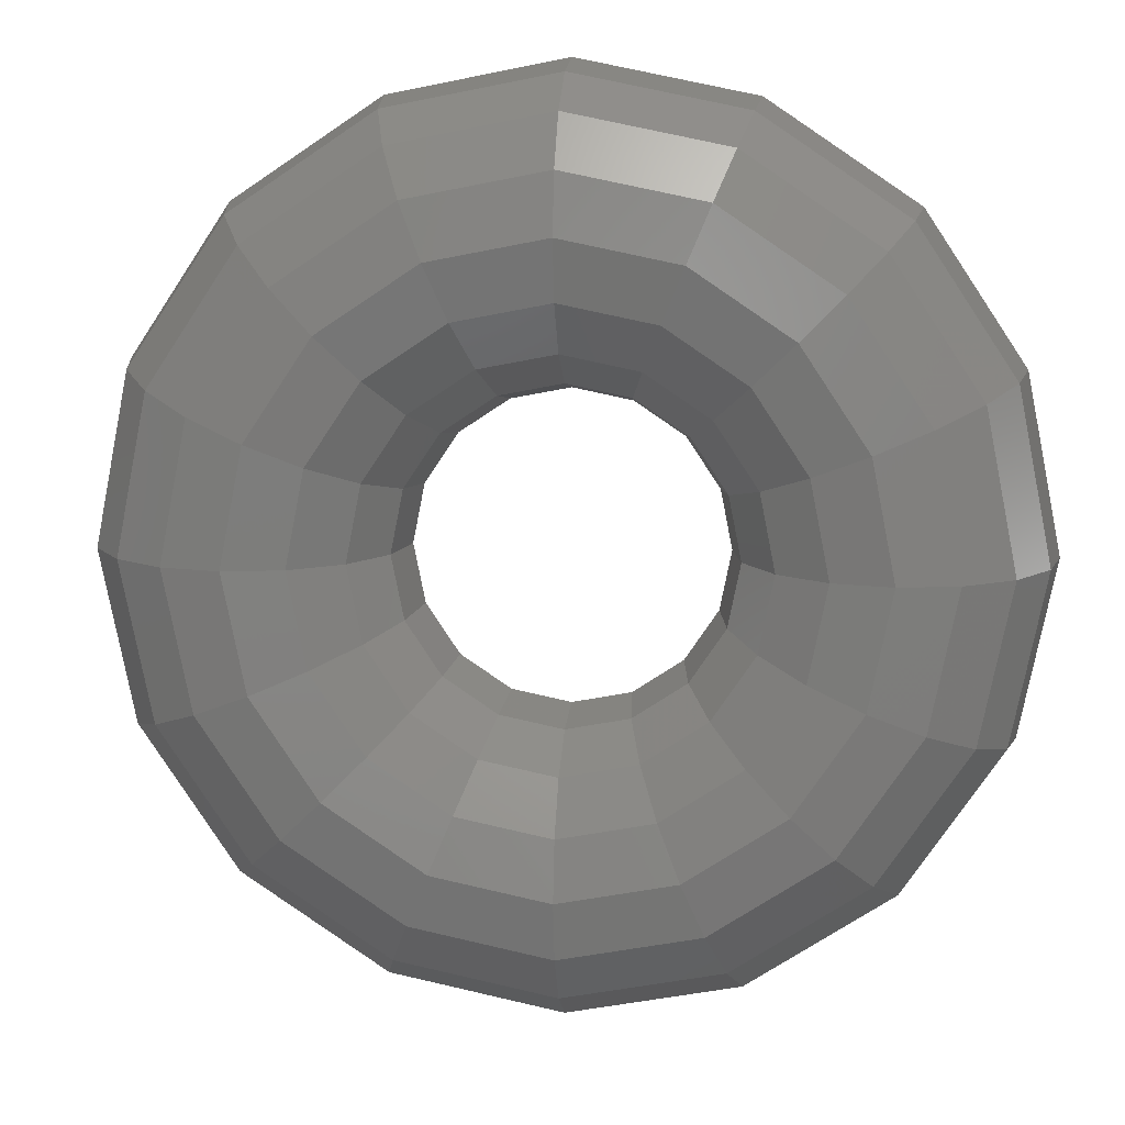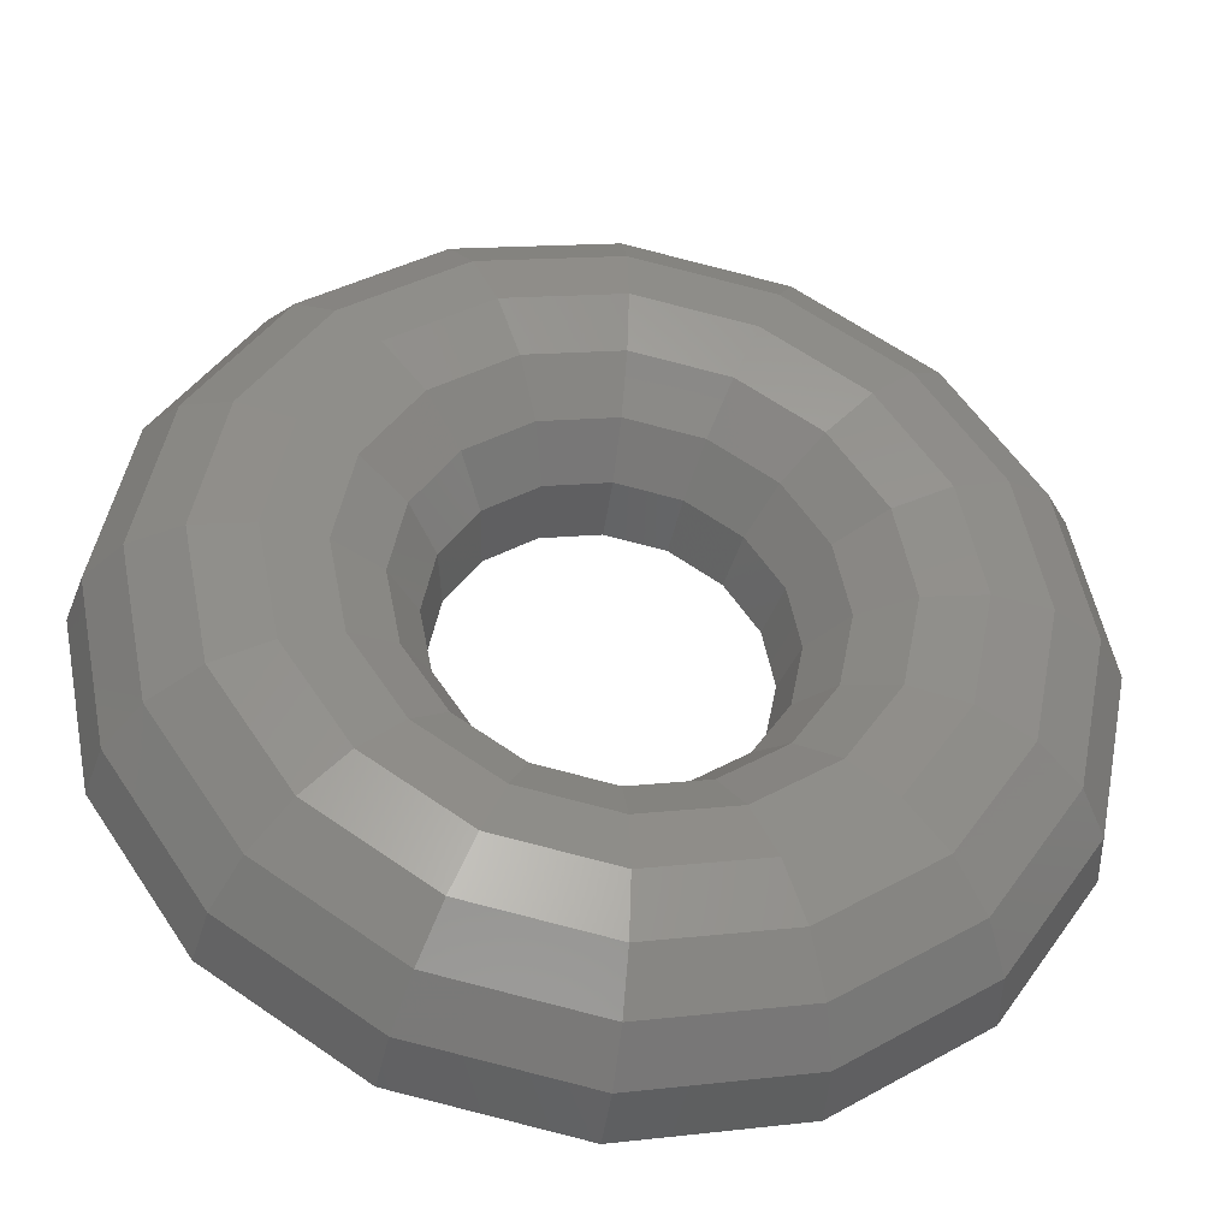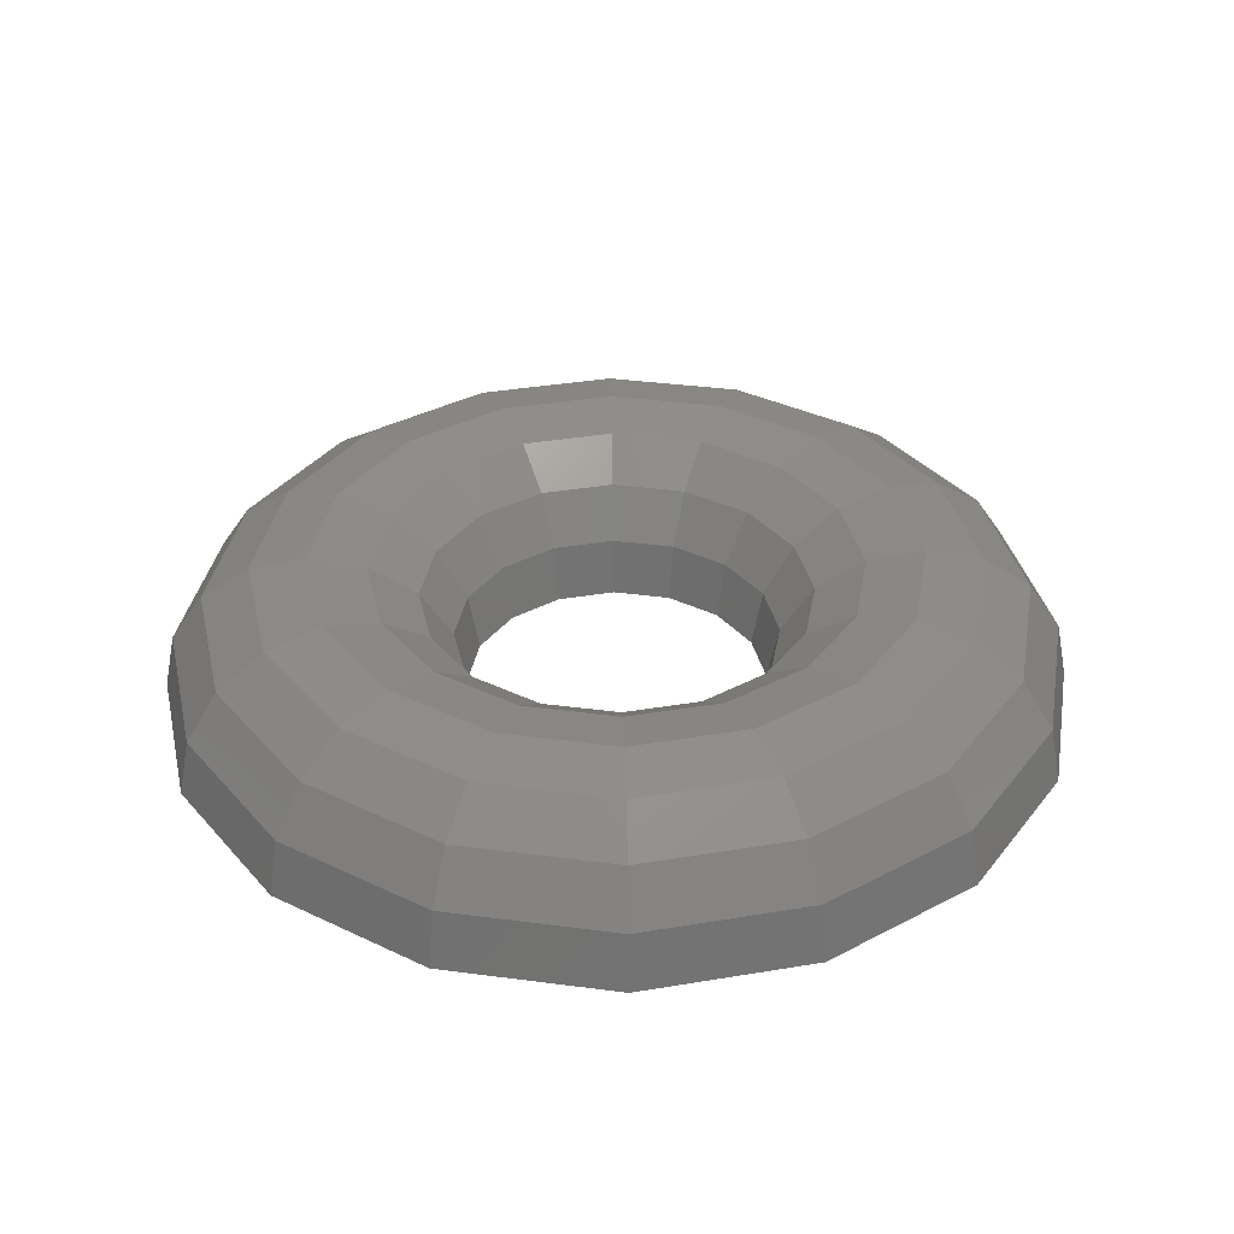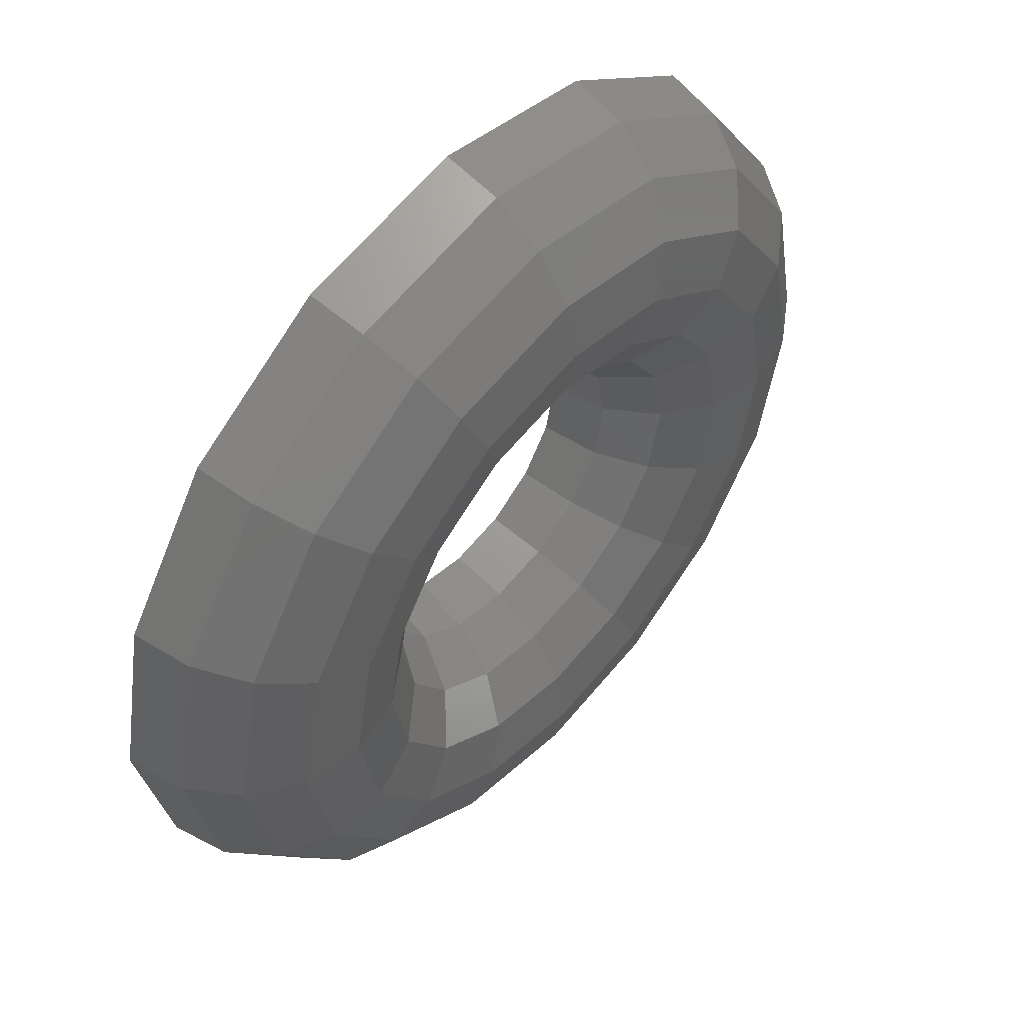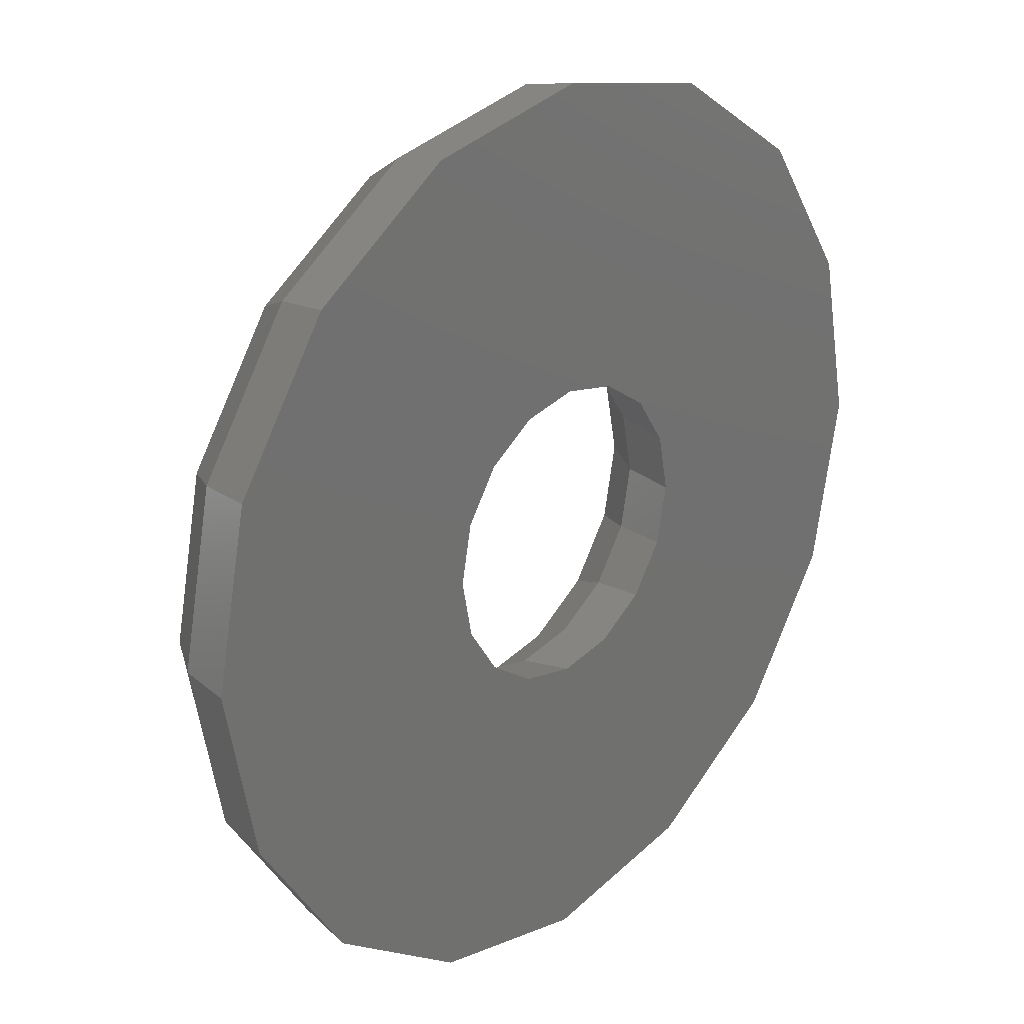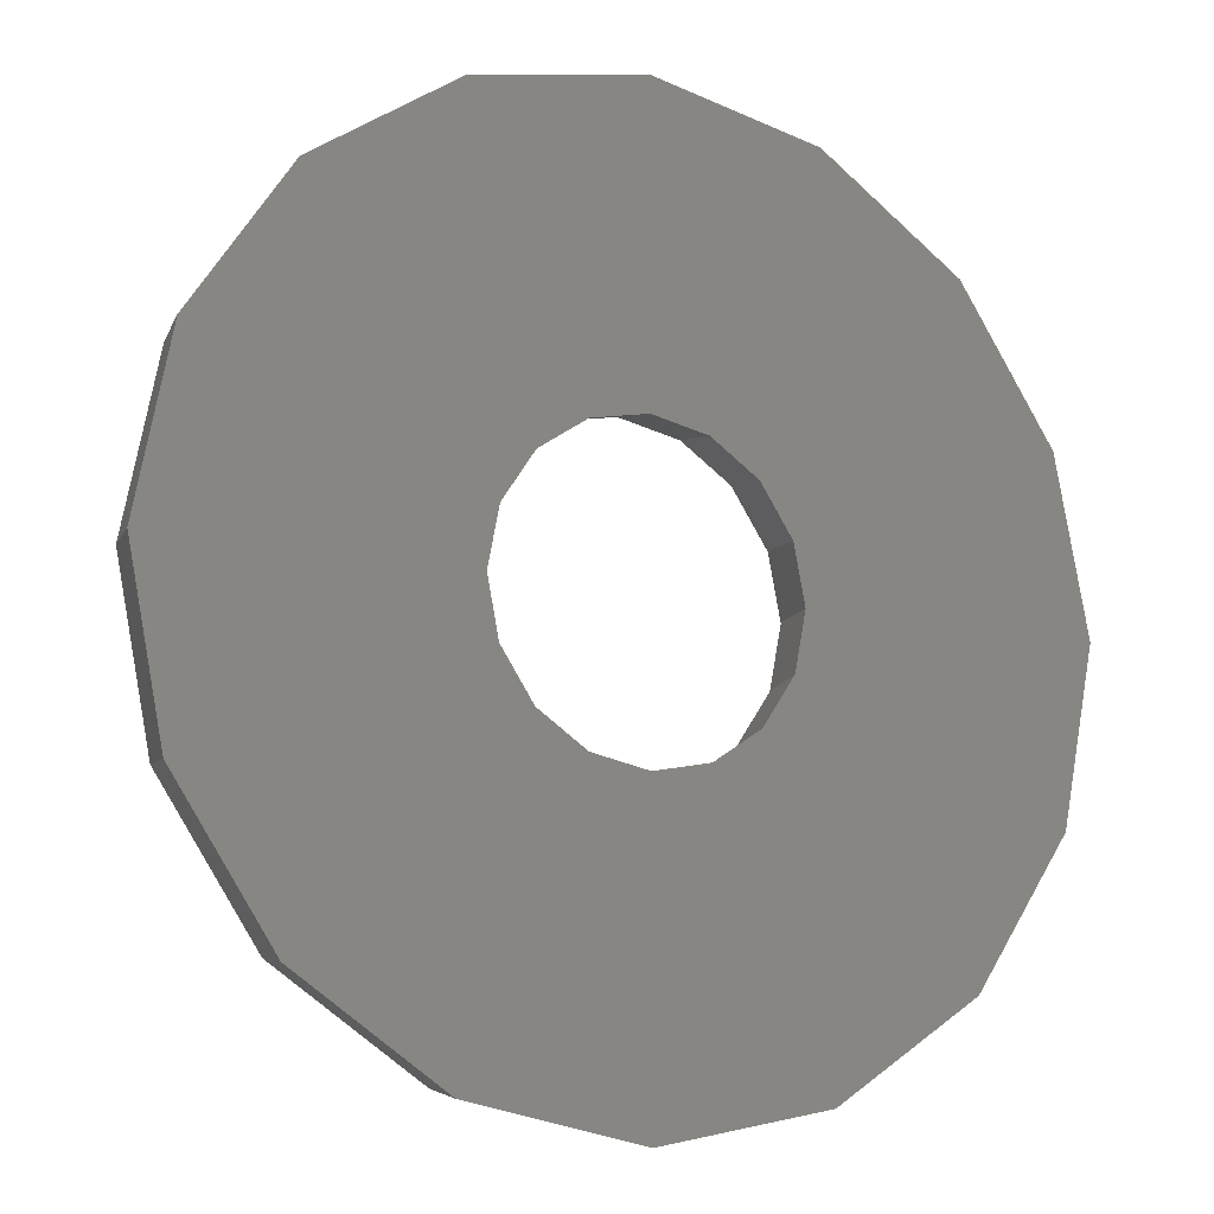
<metadata>
{"format":"stl","ext":"stl","renderer":"f3d","projection":"perspective","resolution":1024,"background":"white","views":[{"elev":11.6,"azim":-173.4,"up":"+Z"},{"elev":-38.4,"azim":171.2,"up":"+Z"},{"elev":35.5,"azim":-136.3,"up":"+Y"},{"elev":53.6,"azim":131.6,"up":"+Z"},{"elev":24.8,"azim":-47.4,"up":"+Z"},{"elev":-12.2,"azim":-28.7,"up":"+Z"}]}
</metadata>
<code>
# stl→obj: 144 verts, 288 faces
v 0.3993 0.4619 1.044
v 0.5 0.5 1.5
v 0.5761 0.5 1.117
v 0.3087 0.4619 1.5
v 0.7529 0.4619 1.191
v 0.6913 0.4619 1.5
v 0.9028 0.3536 1.253
v 0.8536 0.3536 1.5
v 1.003 0.1913 1.294
v 0.9619 0.1913 1.5
v 0.1493 0.1913 0.9405
v 0.03806 0.1913 1.5
v 0.2495 0.3536 0.982
v 0.1464 0.3536 1.5
v 0.6576 0.4619 0.6576
v 0.7929 0.5 0.7929
v 0.9282 0.4619 0.9282
v 1.043 0.3536 1.043
v 1.12 0.1913 1.12
v 0.4663 0.1913 0.4663
v 0.5429 0.3536 0.5429
v 1.044 0.4619 0.3993
v 1.117 0.5 0.5761
v 1.191 0.4619 0.7529
v 1.253 0.3536 0.9028
v 1.294 0.1913 1.003
v 0.9405 0.1913 0.1493
v 0.982 0.3536 0.2495
v 1.5 0.4619 0.3087
v 1.5 0.5 0.5
v 1.5 0.4619 0.6913
v 1.5 0.3536 0.8536
v 1.5 0.1913 0.9619
v 1.5 0.1913 0.03806
v 1.5 0.3536 0.1464
v 1.956 0.4619 0.3993
v 1.883 0.5 0.5761
v 1.809 0.4619 0.7529
v 1.747 0.3536 0.9028
v 1.706 0.1913 1.003
v 2.018 0.3536 0.2495
v 2.059 0.1913 0.1493
v 2.342 0.4619 0.6576
v 2.207 0.5 0.7929
v 2.072 0.4619 0.9282
v 1.957 0.3536 1.043
v 1.88 0.1913 1.12
v 2.457 0.3536 0.5429
v 2.534 0.1913 0.4663
v 2.424 0.5 1.117
v 2.601 0.4619 1.044
v 2.247 0.4619 1.191
v 2.097 0.3536 1.253
v 1.997 0.1913 1.294
v 2.851 0.1913 0.9405
v 2.751 0.3536 0.982
v 2.5 0.5 1.5
v 2.691 0.4619 1.5
v 2.309 0.4619 1.5
v 2.146 0.3536 1.5
v 2.038 0.1913 1.5
v 2.962 0.1913 1.5
v 2.854 0.3536 1.5
v 2.601 0.4619 1.956
v 2.424 0.5 1.883
v 2.247 0.4619 1.809
v 2.097 0.3536 1.747
v 1.997 0.1913 1.706
v 2.751 0.3536 2.018
v 2.851 0.1913 2.059
v 2.342 0.4619 2.342
v 2.207 0.5 2.207
v 2.072 0.4619 2.072
v 1.957 0.3536 1.957
v 1.88 0.1913 1.88
v 2.457 0.3536 2.457
v 2.534 0.1913 2.534
v 1.883 0.5 2.424
v 1.956 0.4619 2.601
v 1.809 0.4619 2.247
v 1.747 0.3536 2.097
v 1.706 0.1913 1.997
v 2.059 0.1913 2.851
v 2.018 0.3536 2.751
v 1.5 0.5 2.5
v 1.5 0.4619 2.691
v 1.5 0.4619 2.309
v 1.5 0.3536 2.146
v 1.5 0.1913 2.038
v 1.5 0.1913 2.962
v 1.5 0.3536 2.854
v 1.044 0.4619 2.601
v 1.117 0.5 2.424
v 1.191 0.4619 2.247
v 1.253 0.3536 2.097
v 1.294 0.1913 1.997
v 0.9405 0.1913 2.851
v 0.982 0.3536 2.751
v 0.6576 0.4619 2.342
v 0.7929 0.5 2.207
v 0.9282 0.4619 2.072
v 1.043 0.3536 1.957
v 1.12 0.1913 1.88
v 0.4663 0.1913 2.534
v 0.5429 0.3536 2.457
v 0.3993 0.4619 1.956
v 0.5761 0.5 1.883
v 0.7529 0.4619 1.809
v 0.9028 0.3536 1.747
v 1.003 0.1913 1.706
v 0.1493 0.1913 2.059
v 0.2495 0.3536 2.018
v 1.038 0 1.309
v 1 0 1.5
v 0.1142 0 0.926
v 0 0 1.5
v 1.146 0 1.146
v 0.4393 0 0.4393
v 1.309 0 1.038
v 0.926 0 0.1142
v 1.5 0 1
v 1.5 0 0
v 1.691 0 1.038
v 2.074 0 0.1142
v 1.854 0 1.146
v 2.561 0 0.4393
v 1.962 0 1.309
v 2.886 0 0.926
v 2 0 1.5
v 3 0 1.5
v 1.962 0 1.691
v 2.886 0 2.074
v 1.854 0 1.854
v 2.561 0 2.561
v 1.691 0 1.962
v 2.074 0 2.886
v 1.5 0 2
v 1.5 0 3
v 1.309 0 1.962
v 0.926 0 2.886
v 1.146 0 1.854
v 0.4393 0 2.561
v 1.038 0 1.691
v 0.1142 0 2.074
f 1 2 3
f 1 4 2
f 5 2 6
f 5 3 2
f 7 6 8
f 7 5 6
f 9 8 10
f 9 7 8
f 11 12 13
f 12 14 13
f 13 4 1
f 13 14 4
f 15 3 16
f 15 1 3
f 17 16 5
f 5 16 3
f 18 5 7
f 18 17 5
f 19 7 9
f 19 18 7
f 20 11 21
f 11 13 21
f 21 13 15
f 13 1 15
f 22 15 23
f 15 16 23
f 24 16 17
f 24 23 16
f 25 24 18
f 18 24 17
f 26 25 19
f 19 25 18
f 27 21 28
f 27 20 21
f 28 15 22
f 28 21 15
f 29 22 30
f 22 23 30
f 24 30 23
f 31 30 24
f 32 31 25
f 25 31 24
f 33 32 26
f 26 32 25
f 34 28 35
f 34 27 28
f 35 28 29
f 28 22 29
f 29 30 36
f 36 30 37
f 38 37 30
f 31 38 30
f 32 39 31
f 39 38 31
f 33 40 32
f 40 39 32
f 34 35 41
f 34 41 42
f 35 29 41
f 41 29 36
f 36 37 43
f 43 37 44
f 38 44 37
f 38 45 44
f 39 46 38
f 46 45 38
f 40 47 39
f 47 46 39
f 42 48 49
f 42 41 48
f 41 43 48
f 41 36 43
f 43 50 51
f 43 44 50
f 45 52 44
f 52 50 44
f 46 52 45
f 46 53 52
f 47 53 46
f 47 54 53
f 49 48 55
f 55 48 56
f 48 43 56
f 56 43 51
f 51 57 58
f 51 50 57
f 52 59 57
f 52 57 50
f 53 59 52
f 53 60 59
f 54 60 53
f 54 61 60
f 55 56 62
f 62 56 63
f 56 58 63
f 56 51 58
f 58 57 64
f 64 57 65
f 59 66 57
f 66 65 57
f 60 67 59
f 67 66 59
f 68 67 60
f 61 68 60
f 62 69 70
f 62 63 69
f 63 58 69
f 69 58 64
f 64 65 71
f 71 65 72
f 66 72 65
f 66 73 72
f 67 74 66
f 74 73 66
f 68 75 67
f 75 74 67
f 70 76 77
f 70 69 76
f 69 71 76
f 69 64 71
f 71 78 79
f 71 72 78
f 73 80 72
f 80 78 72
f 74 80 73
f 74 81 80
f 75 81 74
f 75 82 81
f 77 76 83
f 83 76 84
f 76 71 84
f 84 71 79
f 79 85 86
f 79 78 85
f 80 85 78
f 80 87 85
f 81 87 80
f 81 88 87
f 82 88 81
f 82 89 88
f 83 84 90
f 90 84 91
f 84 86 91
f 84 79 86
f 92 85 93
f 92 86 85
f 94 93 85
f 94 85 87
f 95 87 88
f 95 94 87
f 96 88 89
f 96 95 88
f 97 90 98
f 90 91 98
f 98 86 92
f 98 91 86
f 99 93 100
f 99 92 93
f 101 100 94
f 94 100 93
f 102 94 95
f 102 101 94
f 103 95 96
f 103 102 95
f 104 97 105
f 97 98 105
f 105 98 99
f 98 92 99
f 106 99 107
f 99 100 107
f 108 100 101
f 108 107 100
f 109 108 102
f 102 108 101
f 110 109 103
f 103 109 102
f 111 105 112
f 111 104 105
f 112 99 106
f 112 105 99
f 4 106 2
f 106 107 2
f 6 2 108
f 108 2 107
f 8 6 109
f 109 6 108
f 10 8 110
f 110 8 109
f 12 112 14
f 12 111 112
f 14 112 4
f 112 106 4
f 113 9 10
f 113 10 114
f 115 116 11
f 116 12 11
f 117 19 9
f 117 9 113
f 118 115 20
f 115 11 20
f 117 26 19
f 119 26 117
f 120 118 20
f 120 20 27
f 119 33 26
f 121 33 119
f 122 120 27
f 122 27 34
f 123 40 33
f 121 123 33
f 122 42 124
f 122 34 42
f 125 47 40
f 123 125 40
f 124 49 126
f 124 42 49
f 125 127 54
f 125 54 47
f 126 49 128
f 128 49 55
f 127 129 61
f 127 61 54
f 128 55 130
f 130 55 62
f 131 68 61
f 129 131 61
f 130 70 132
f 130 62 70
f 133 75 68
f 131 133 68
f 132 77 134
f 132 70 77
f 133 135 82
f 133 82 75
f 134 77 136
f 136 77 83
f 135 137 89
f 135 89 82
f 136 83 138
f 138 83 90
f 139 96 89
f 139 89 137
f 140 138 97
f 138 90 97
f 141 103 96
f 141 96 139
f 142 140 104
f 140 97 104
f 141 110 103
f 143 110 141
f 144 142 104
f 144 104 111
f 143 10 110
f 114 10 143
f 116 144 111
f 116 111 12
f 118 117 115
f 120 117 118
f 122 117 120
f 115 117 116
f 117 144 116
f 122 124 117
f 134 136 138
f 134 138 140
f 142 134 140
f 144 134 142
f 144 132 134
f 126 128 130
f 126 130 132
f 124 126 132
f 124 119 117
f 124 121 119
f 124 123 121
f 124 125 123
f 124 132 125
f 125 132 127
f 127 132 129
f 129 132 131
f 131 132 133
f 133 132 135
f 135 132 137
f 117 113 144
f 113 114 144
f 114 143 144
f 143 141 144
f 141 139 144
f 137 132 144
f 139 137 144

</code>
